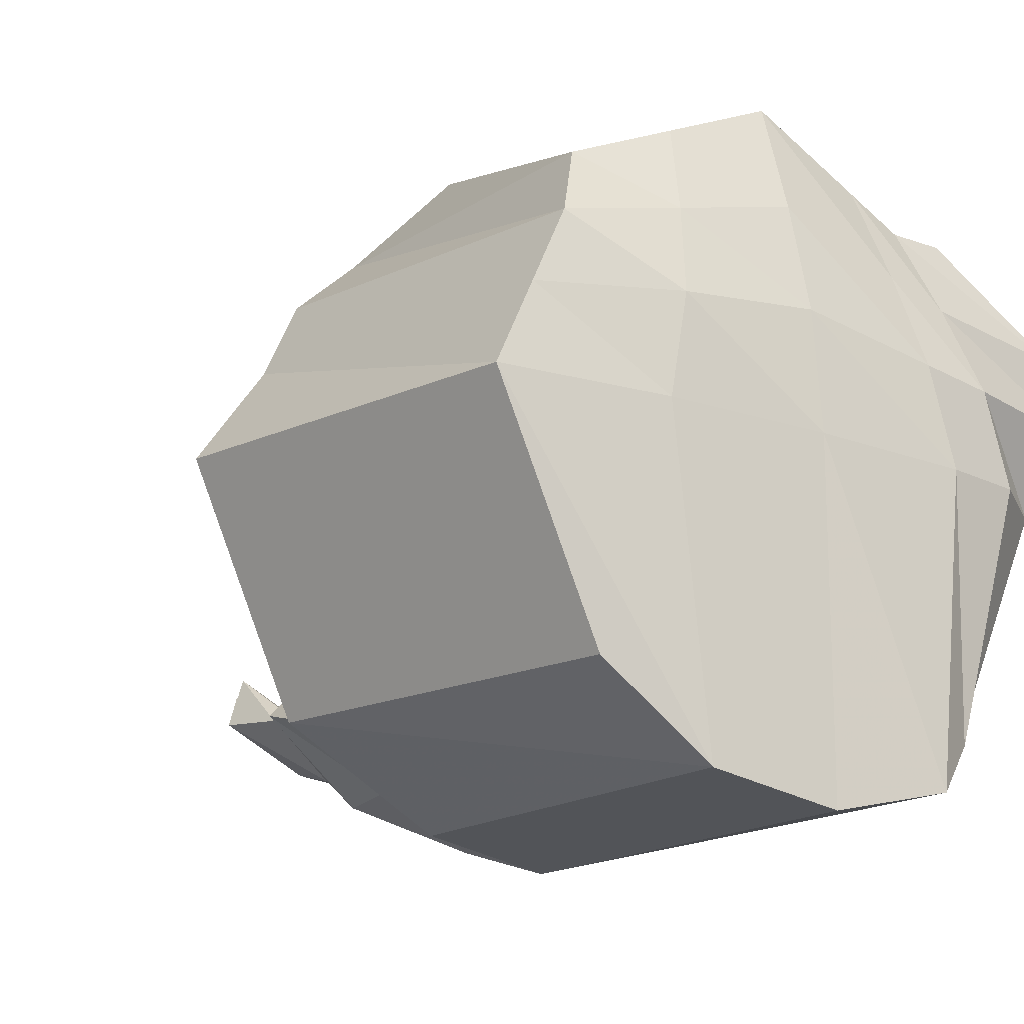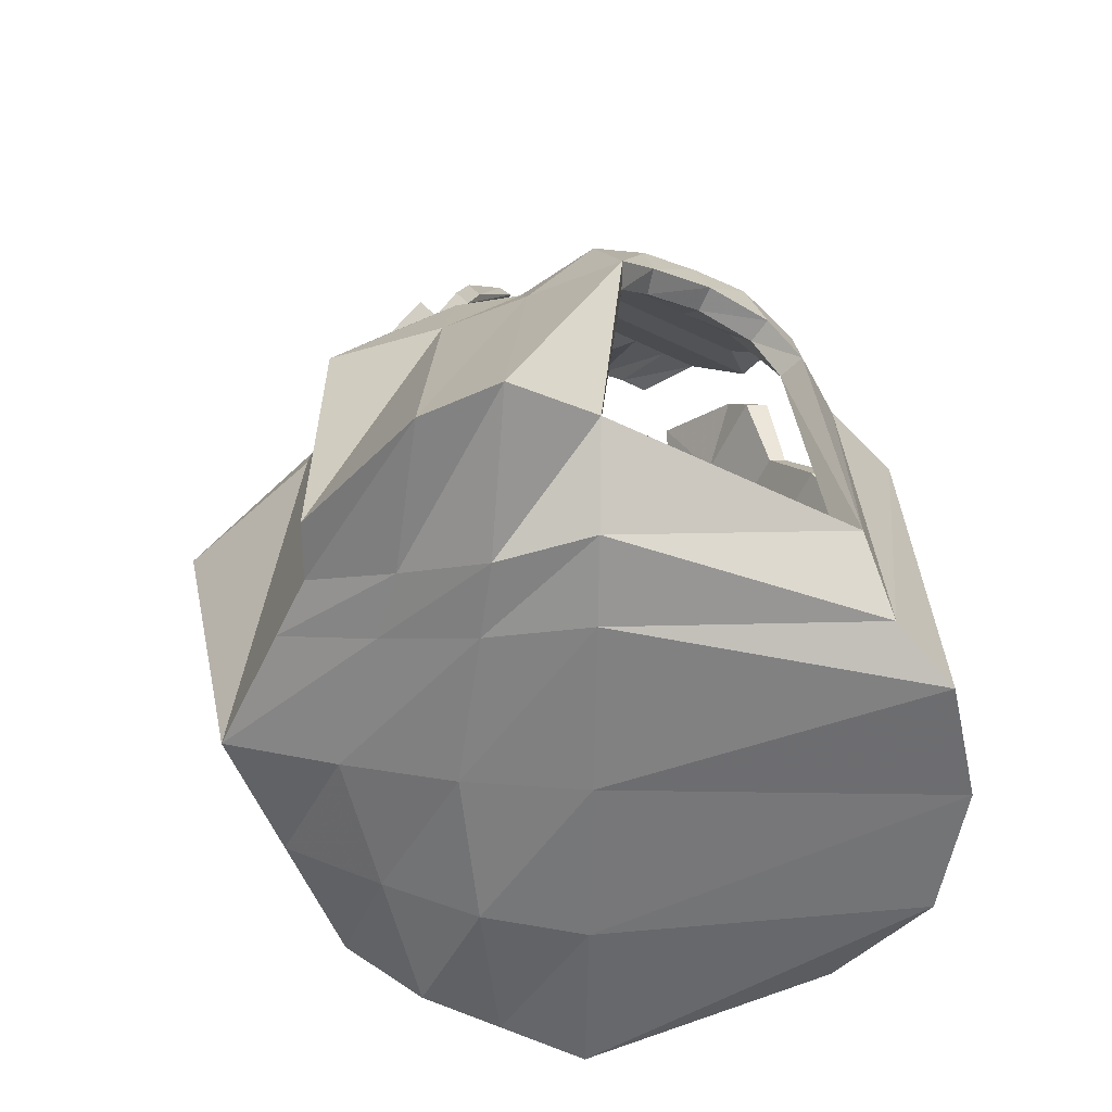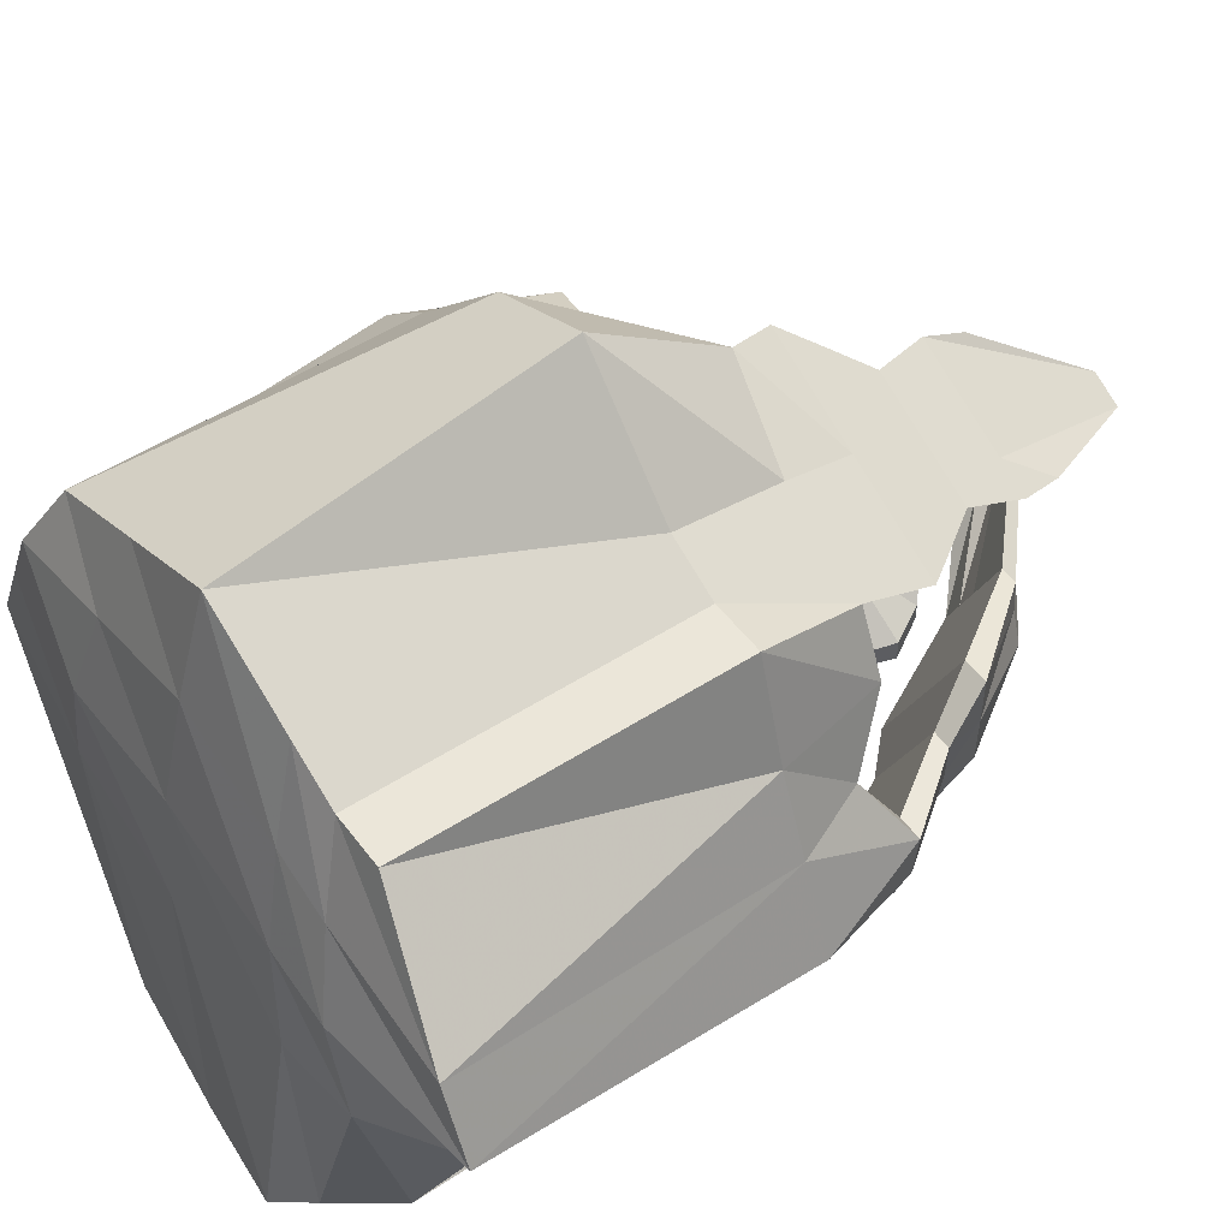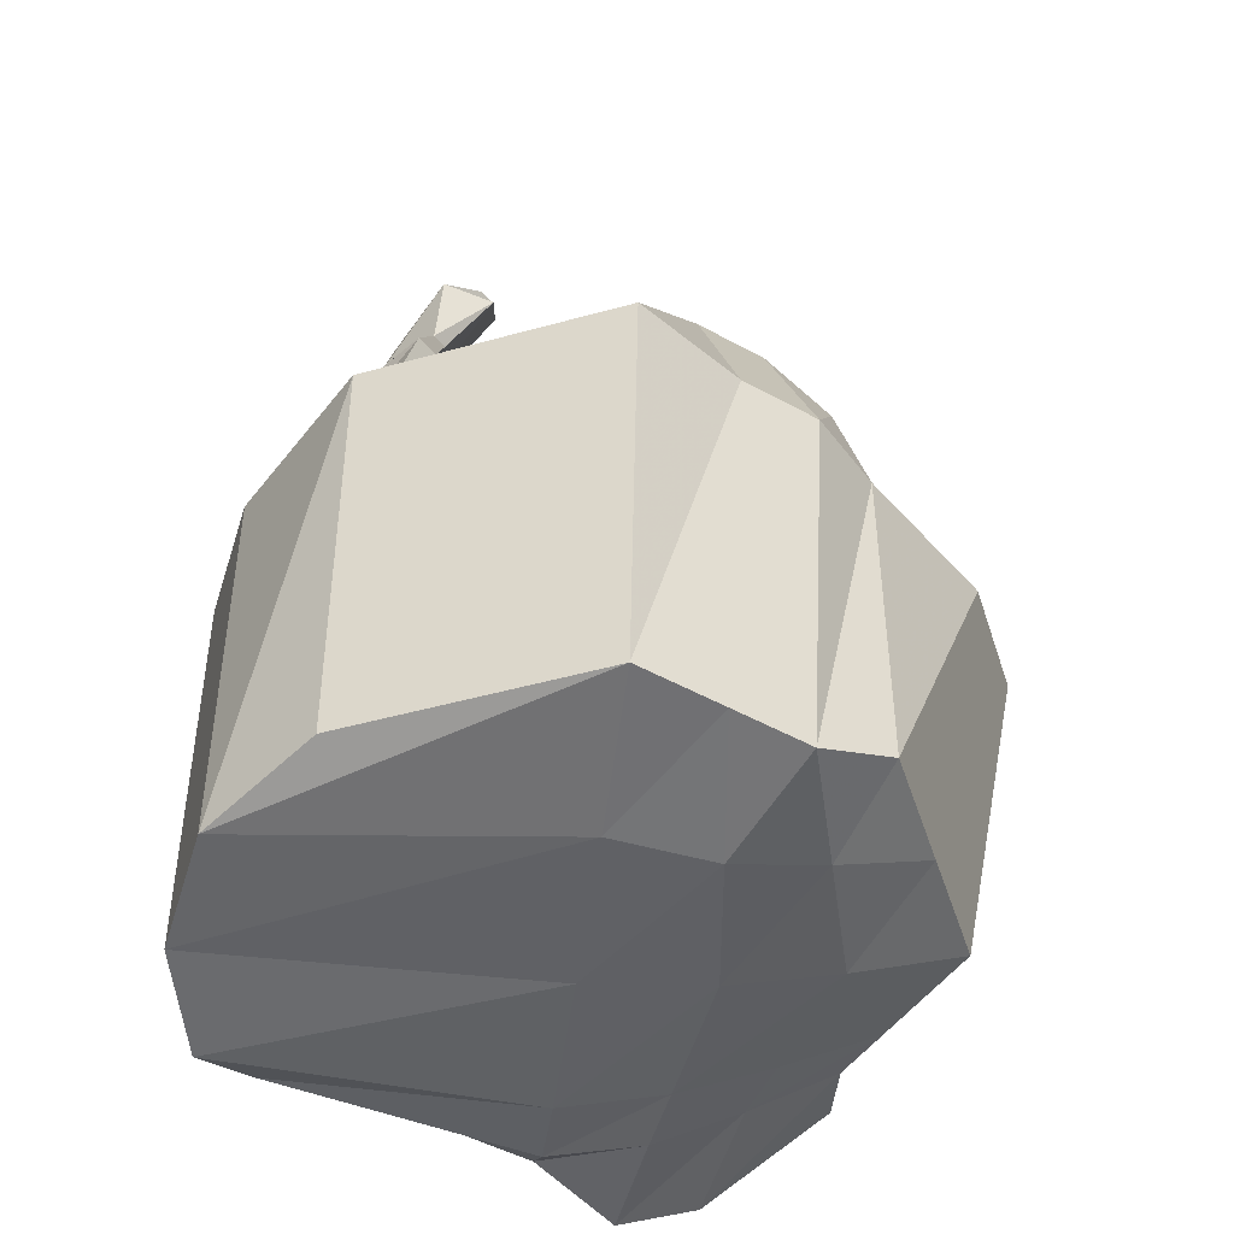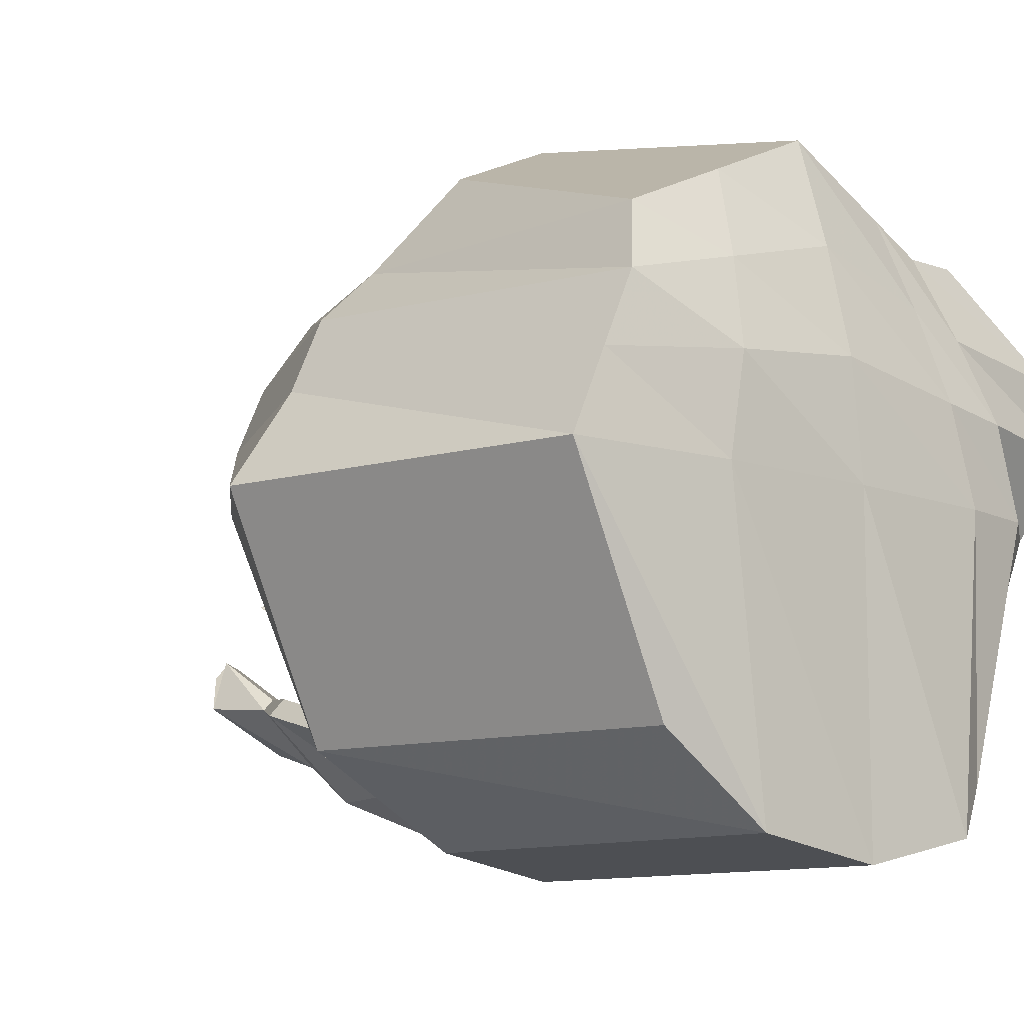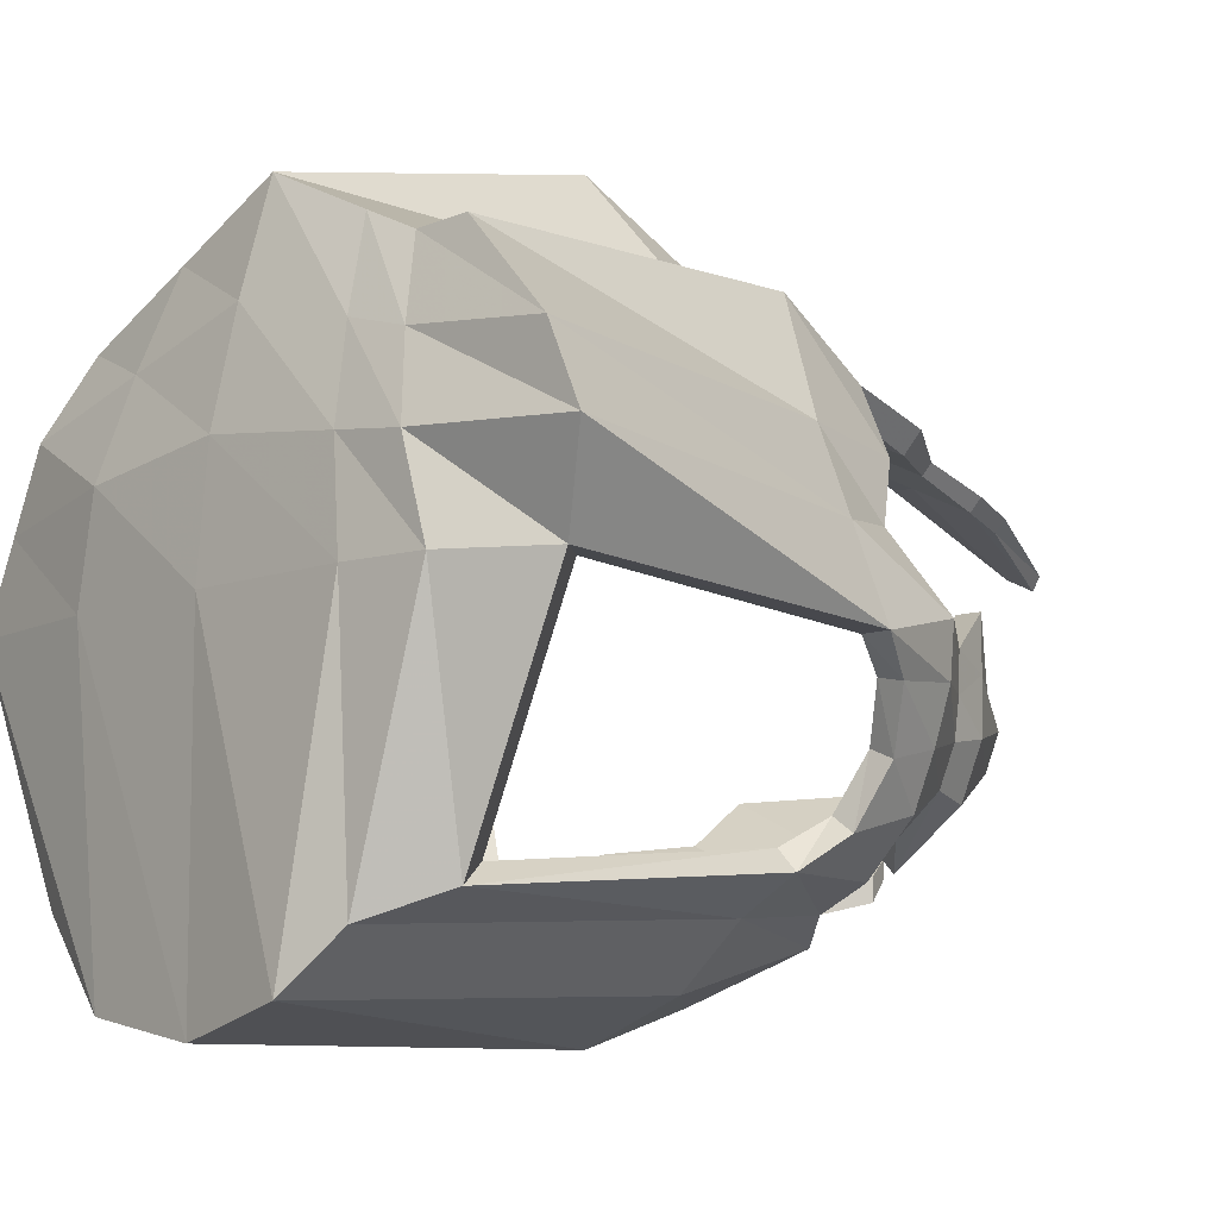
<metadata>
{"format":"obj","ext":"obj","renderer":"f3d","projection":"perspective","resolution":1024,"background":"white","views":[{"elev":-17.3,"azim":-37.9,"up":"+Z"},{"elev":-60.7,"azim":89.1,"up":"+Y"},{"elev":51.3,"azim":54.9,"up":"+Z"},{"elev":-46.8,"azim":-97.4,"up":"+Y"},{"elev":-10.7,"azim":-44.8,"up":"+Z"},{"elev":-8.8,"azim":46.1,"up":"+Z"}]}
</metadata>
<code>
o Cube
v 1 -0.3444 -1
v 1 -0.3444 1.123
v -1 -0.3444 1
v -1 -0.4807 -1
v 0 -0.6348 -1.467
v -1e-06 -0.3444 1.467
v 1.467 -0.3444 1e-06
v -1.467 -0.4807 -0
v -0 -0.6348 0
v 0.912 -0.1883 -0.912
v 0.912 -0.1883 0.912
v -0.912 -0.1883 0.912
v -0.912 -0.1883 -0.912
v 0 -0.1883 -1.338
v -1e-06 -0.1883 1.338
v 1.338 -0.1883 1e-06
v -1.338 -0.1883 -0
v -0 -0.1883 0
v 1.035 1.116 -0.8877
v 1 1.116 1.123
v -1 1.116 1
v -1.268 1.116 -1
v 0 1.116 -1.467
v -1e-06 1.116 1.754
v 1.467 1.116 -0.1101
v -1.735 1.116 -0
v 0.9469 1.116 -0.7996
v 0.912 1.116 0.912
v -0.912 1.116 0.912
v -0.912 1.116 -0.912
v 0 1.116 -1.338
v -1e-06 1.116 1.338
v 1.338 1.116 -0.1101
v -1.338 1.116 -0
v 0.8914 1.631 -0.8914
v 0.8914 1.631 0.8914
v -0.8914 1.631 0.8914
v -0.8914 1.446 -0.8914
v 0 1.631 -1.308
v -1e-06 1.732 1.308
v 1.308 1.631 1e-06
v -1.308 1.631 -0
v 0.8129 1.631 -0.8129
v 0.8129 1.631 0.8129
v -0.8129 1.631 0.8129
v -0.8129 1.446 -0.8129
v 0 1.631 -1.193
v -1e-06 1.732 1.193
v 1.193 1.631 1e-06
v -1.193 1.631 -0
v -0.5415 2.675 -0.5085
v 0.05637 2.675 -0.7877
v -0.4889 2.675 -0.4559
v 0.05637 2.675 -0.7105
v 0.3365 2.622 -0.5726
v 0.6247 2.622 0.04445
v 0.2822 2.622 -0.5183
v 0.545 2.622 0.04445
v 0.09267 2.826 -0.3381
v 0.2765 2.915 0.1392
v 0.05065 2.826 -0.2961
v 0.2149 2.915 0.1392
v 0.6463 2.737 0.5767
v 0.07637 2.737 0.8429
v 0.5962 2.737 0.5265
v 0.07637 2.737 0.7693
v 1.234 1.391 -0.5
v 1.125 1.391 -0.456
v 1.212 1.631 -0.4457
v 1.003 1.631 -0.4065
v 0.689 2.622 -0.2641
v 0.4136 2.622 -0.2369
v 0.08218 3.058 -0.09944
v 0.03035 3.058 -0.07843
v 1.117 1.314 -0.75
v 1.018 1.314 -0.684
v 1.113 1.631 -0.6685
v 0.9078 1.631 -0.6097
v 0.6219 2.622 -0.4183
v 0.3479 2.622 -0.3776
v 0.1093 2.915 -0.2188
v 0.06239 2.915 -0.1873
v 1.35 1.314 -0.25
v 1.231 1.314 -0.228
v 1.289 1.631 -0.2228
v 1.098 1.631 -0.2032
v 0.6376 2.622 -0.1098
v 0.4793 2.622 -0.09622
v 0.2208 2.915 0.01989
v 0.164 2.915 0.03039
v 0.5283 2.194 -0.8156
v 0.4458 2.194 -0.7331
v 0.845 2.194 0.1218
v 0.9661 2.194 0.1218
v 0.6454 2.194 -0.3057
v 0.96 2.194 -0.3469
v 0.8568 2.194 -0.5813
v 0.5456 2.194 -0.5194
v 0.7452 2.194 -0.09196
v 0.9649 2.194 -0.1126
v 0.7194 1.986 -0.7144
v 0.9467 1.986 -0.04167
v 0.6602 1.986 -0.6552
v 1.034 1.986 -0.04167
v 0.8034 1.986 -0.3484
v 1.005 1.986 -0.3781
v 0.9305 1.986 -0.5462
v 0.7318 1.986 -0.5018
v 0.8751 1.986 -0.1951
v 1.028 1.986 -0.2099
v -0.5701 -0.5896 -1.371
v -0.5 -0.3444 1.234
v -0.7335 -0.5896 -0
v -0.456 -0.1883 -1.125
v -0.456 -0.1883 1.125
v -0.6689 -0.1883 -0
v -0.5701 1.116 -1.371
v -0.5 1.116 1.521
v -0.456 1.116 -1.125
v -0.456 1.116 1.125
v -0.4457 1.631 -1.1
v -0.4457 1.515 1.1
v -0.4065 1.631 -1.003
v -0.4065 1.515 1.003
v -0.2426 2.909 -0.4862
v -0.2163 2.909 -0.4213
v -0.6615 2.54 -0.6709
v -0.5929 2.54 -0.4548
v 0.1174 2.54 -0.7866
v 0.1174 2.54 -0.8872
v -0.2377 2.54 -0.6207
v -0.272 2.54 -0.8527
v -0.6089 2.248 -0.6952
v -0.03585 2.248 -0.8888
v -0.5585 2.248 -0.6447
v -0.03585 2.248 -0.9628
v -0.2971 2.248 -0.7668
v -0.3224 2.248 -0.9309
v -0.8312 1.94 -0.7611
v 0.05632 1.94 -1.061
v -0.7531 1.94 -0.683
v 0.05632 1.94 -1.176
v -0.3484 1.94 -0.872
v -0.3875 1.94 -1.109
v 0.6892 2.544 0.6318
v 0.6341 2.544 0.5767
v 0.063 2.544 0.8434
v 0.063 2.544 0.9242
v 0.6653 2.283 0.7327
v 0.14 2.283 0.9101
v 0.6191 2.283 0.6864
v 0.14 2.283 0.978
v 0.8998 1.952 0.7743
v -0.07023 1.952 1.102
v 0.8144 1.952 0.6889
v -0.07023 1.952 1.227
v 0.7837 2.117 0.7531
v 0.03356 2.117 1.007
v 0.7177 2.117 0.6871
v 0.03356 2.117 1.103
v 0.5209 -0.695 -1.345
v 0.5 -0.3444 1.234
v 0.7335 -0.6348 0
v 0.456 -0.1883 -1.125
v 0.456 -0.1883 1.125
v 0.6689 -0.1883 0
v 0.5383 1.056 -1.289
v 0.5 1.116 1.234
v 0.4735 1.116 -1.069
v 0.456 1.116 1.125
v 0.4457 1.816 -1.1
v 0.4457 1.631 1.1
v 0.4065 1.816 -1.003
v 0.4065 1.631 1.003
v 0.2752 3.234 0.5021
v 0.2501 3.234 0.4402
v 0.3486 2.544 0.71
v 0.3761 2.544 0.778
v 0.3795 2.283 0.7983
v 0.4027 2.283 0.8553
v 0.3721 1.952 0.8955
v 0.4148 1.952 1.001
v 0.3756 2.117 0.8468
v 0.4086 2.117 0.9283
v 0.75 -0.5896 -1.117
v 0.75 -0.3444 1.117
v 1.1 -0.5896 1e-06
v 0.684 -0.1883 -1.018
v 0.684 -0.1883 1.018
v 1.003 -0.1883 1e-06
v 0.7762 1.116 -1.032
v 0.75 1.116 1.117
v 0.7102 1.116 -0.9342
v 0.684 1.116 1.018
v 0.6685 1.631 -0.9955
v 0.6685 1.631 0.9955
v 0.6097 1.631 -0.9078
v 0.6097 1.631 0.9078
v 0.4177 3.234 0.4355
v 0.38 3.234 0.3795
v 0.4913 2.544 0.6433
v 0.4993 2.283 0.7424
v 0.5933 1.952 0.7922
v 0.5466 2.117 0.7669
v 0.5327 2.544 0.7049
v 0.534 2.283 0.794
v 0.6573 1.952 0.8876
v 0.5962 2.117 0.8407
v 1.667 -0.4807 0.3555
v -0 -0.5896 0.5215
v -1.301 -0.4807 0.3555
v 1.186 -0.1883 0.3242
v -0 -0.1883 0.4756
v -1.186 -0.1883 0.3242
v 1.301 1.116 0.2845
v -1.43 1.116 0.4256
v 1.186 1.116 0.2532
v -1.186 1.116 0.3242
v 1.16 1.444 0.3169
v -1.16 1.785 0.3169
v 1.058 1.444 0.289
v -1.058 1.785 0.289
v -0.6505 -0.5896 0.4385
v -0.5932 -0.1883 0.3999
v 0.6505 -0.5896 0.4385
v 0.5932 -0.1883 0.3999
v 0.9757 -0.5896 0.397
v 0.8898 -0.1883 0.362
v 1.516 -0.4807 0.6777
v -1e-06 -0.4807 0.9943
v -1.15 -0.4807 0.6777
v 1.049 -0.1883 0.6181
v -1e-06 -0.1883 0.9067
v -1.049 -0.1883 0.6181
v 1.15 1.116 0.6423
v -1.279 1.116 0.7478
v 1.049 1.116 0.5826
v -1.049 1.116 0.6181
v 1.026 1.631 0.6041
v -1.026 1.785 0.6041
v 0.9353 1.631 0.5509
v -0.9353 1.785 0.5509
v -0.5246 -0.1883 0.7624
v 0.5246 -0.1883 0.7624
v 0.7869 -0.1883 0.6902
v -0.5752 -0.4807 0.836
v 0.5752 -0.4807 0.836
v 0.8629 -0.4807 0.7569
f 246 112 3 231
f 247 162 6 230
f 111 113 8 4
f 161 163 9 5
f 243 234 12 115
f 244 233 15 165
f 114 13 17 116
f 164 14 18 166
f 209 7 25 215
f 114 14 31 119
f 112 6 24 118
f 17 13 30 34
f 161 5 23 167
f 165 15 32 170
f 33 25 7 16
f 231 3 21 236
f 117 22 38 121
f 84 33 49 86
f 22 26 42 38
f 192 20 36 196
f 236 21 37 240
f 119 31 47 123
f 34 30 46 50
f 215 25 41 219
f 214 17 34 218
f 1 19 27 10
f 186 2 20 192
f 188 10 27 193
f 4 8 26 22
f 115 12 29 120
f 111 4 22 117
f 232 11 28 237
f 240 37 45 242
f 91 92 57 55
f 145 146 65 63
f 171 39 47 173
f 38 42 50 46
f 122 40 48 124
f 127 128 53 51
f 219 41 49 221
f 193 27 43 197
f 120 29 45 124
f 237 28 44 241
f 75 19 35 77
f 167 23 39 171
f 218 34 50 222
f 118 24 40 122
f 170 32 48 174
f 125 51 53 126
f 129 130 52 54
f 131 129 54 126
f 132 127 51 125
f 55 57 61 59
f 93 94 56 58
f 99 93 58 88
f 97 91 55 79
f 81 59 61 82
f 58 56 60 62
f 88 58 62 90
f 79 55 59 81
f 199 63 65 200
f 147 148 64 66
f 177 147 66 176
f 205 145 63 199
f 83 25 33 84
f 76 68 70 78
f 83 67 69 85
f 98 95 72 80
f 100 96 71 87
f 89 73 74 90
f 80 72 74 82
f 87 71 73 89
f 75 67 68 76
f 67 75 77 69
f 96 97 79 71
f 73 81 82 74
f 71 79 81 73
f 27 76 78 43
f 92 98 80 57
f 57 80 82 61
f 19 75 76 27
f 68 84 86 70
f 95 99 88 72
f 72 88 90 74
f 67 83 84 68
f 25 83 85 41
f 94 100 87 56
f 60 89 90 62
f 56 87 89 60
f 101 103 92 91
f 102 104 94 93
f 109 102 93 99
f 107 101 91 97
f 108 105 95 98
f 110 106 96 100
f 106 107 97 96
f 103 108 98 92
f 105 109 99 95
f 104 110 100 94
f 35 43 103 101
f 49 41 104 102
f 86 49 102 109
f 77 35 101 107
f 78 70 105 108
f 85 69 106 110
f 69 77 107 106
f 43 78 108 103
f 70 86 109 105
f 41 85 110 104
f 230 6 112 246
f 5 9 113 111
f 233 243 115 15
f 14 114 116 18
f 13 114 119 30
f 3 112 118 21
f 23 117 121 39
f 30 119 123 46
f 15 115 120 32
f 5 111 117 23
f 37 122 124 45
f 32 120 124 48
f 21 118 122 37
f 52 125 126 54
f 128 131 126 53
f 130 132 125 52
f 133 135 128 127
f 134 136 130 129
f 137 134 129 131
f 138 133 127 132
f 135 137 131 128
f 136 138 132 130
f 139 141 135 133
f 140 142 136 134
f 143 140 134 137
f 144 139 133 138
f 141 143 137 135
f 142 144 138 136
f 38 46 141 139
f 47 39 142 140
f 123 47 140 143
f 121 38 139 144
f 46 123 143 141
f 39 121 144 142
f 149 151 146 145
f 150 152 148 147
f 179 150 147 177
f 206 149 145 205
f 157 159 151 149
f 158 160 152 150
f 183 158 150 179
f 208 157 149 206
f 36 44 155 153
f 48 40 156 154
f 174 48 154 181
f 196 36 153 207
f 153 155 159 157
f 154 156 160 158
f 181 154 158 183
f 207 153 157 208
f 248 186 162 247
f 185 187 163 161
f 245 244 165 189
f 188 164 166 190
f 185 161 167 191
f 189 165 170 194
f 24 168 172 40
f 6 162 168 24
f 14 164 169 31
f 195 171 173 197
f 31 169 173 47
f 191 167 171 195
f 194 170 174 198
f 64 175 176 66
f 201 177 176 200
f 148 178 175 64
f 202 179 177 201
f 152 180 178 148
f 204 183 179 202
f 160 184 180 152
f 198 174 181 203
f 40 172 182 156
f 203 181 183 204
f 156 182 184 160
f 168 192 196 172
f 162 186 192 168
f 164 188 193 169
f 169 193 197 173
f 175 199 200 176
f 178 205 199 175
f 180 206 205 178
f 184 208 206 180
f 172 196 207 182
f 182 207 208 184
f 229 2 186 248
f 1 7 187 185
f 232 245 189 11
f 10 188 190 16
f 1 185 191 19
f 11 189 194 28
f 35 195 197 43
f 19 191 195 35
f 28 194 198 44
f 146 201 200 65
f 151 202 201 146
f 159 204 202 151
f 44 198 203 155
f 155 203 204 159
f 113 223 211 8
f 163 225 210 9
f 116 17 214 224
f 166 18 213 226
f 229 209 215 235
f 8 211 216 26
f 26 216 220 42
f 235 215 219 239
f 234 214 218 238
f 16 212 217 33
f 42 220 222 50
f 239 219 221 241
f 33 217 221 49
f 238 218 222 242
f 9 210 223 113
f 18 116 224 213
f 187 227 225 163
f 190 166 226 228
f 7 209 227 187
f 16 190 228 212
f 223 246 231 211
f 225 247 230 210
f 224 214 234 243
f 226 213 233 244
f 211 231 236 216
f 216 236 240 220
f 212 232 237 217
f 220 240 242 222
f 217 237 241 221
f 210 230 246 223
f 213 224 243 233
f 227 248 247 225
f 228 226 244 245
f 209 229 248 227
f 212 228 245 232
f 2 229 235 20
f 20 235 239 36
f 12 234 238 29
f 36 239 241 44
f 29 238 242 45
f 1 10 16 7

</code>
